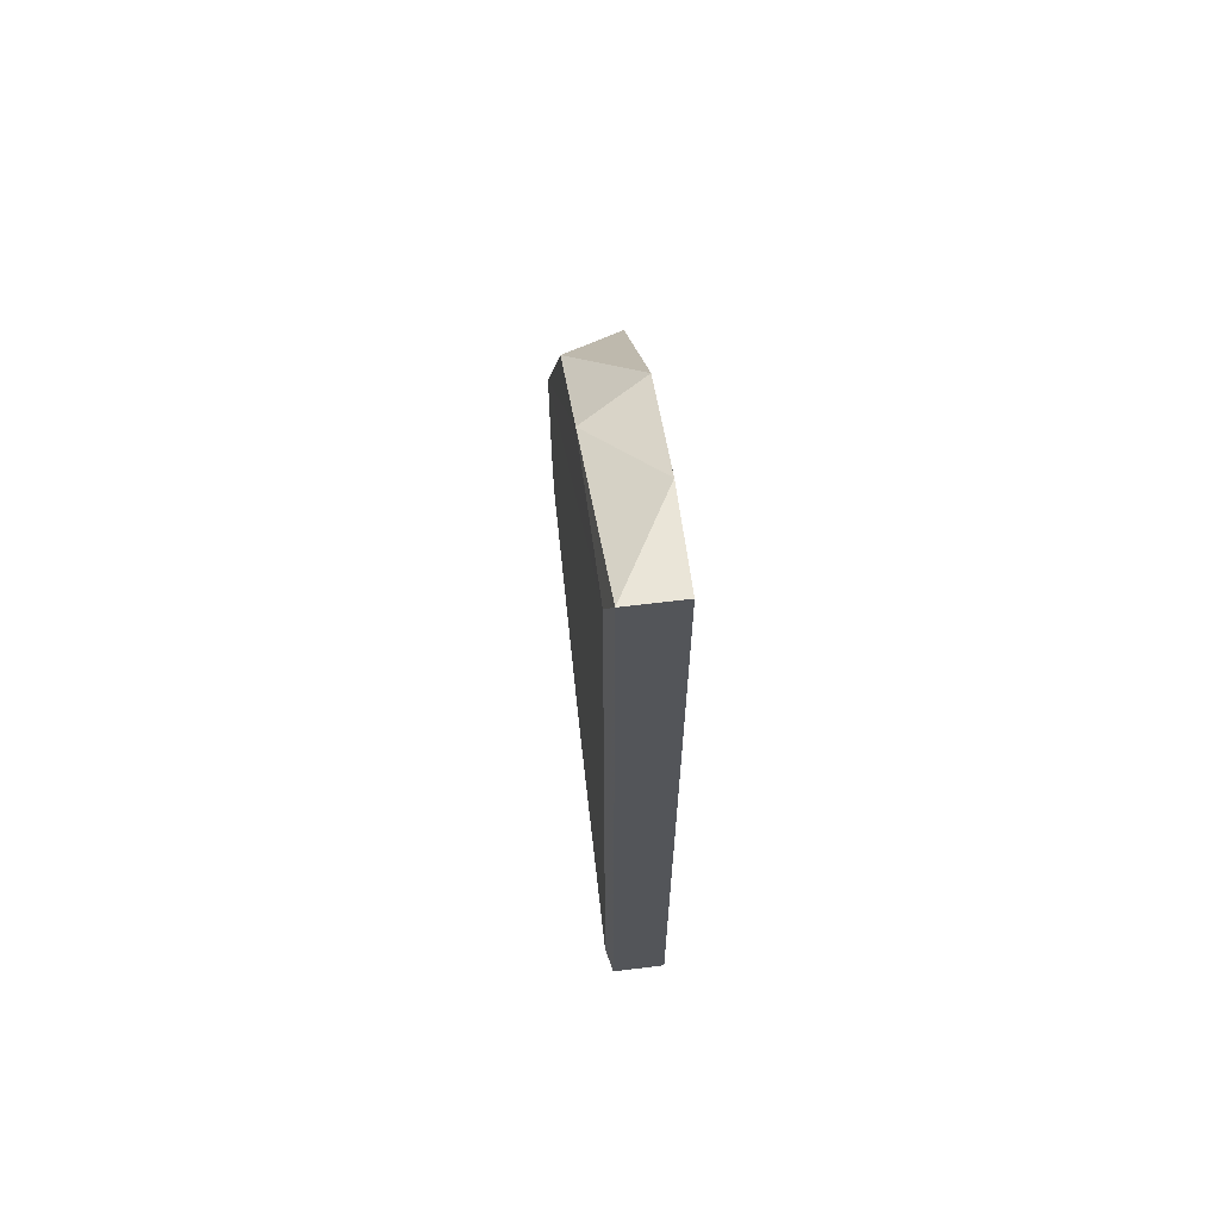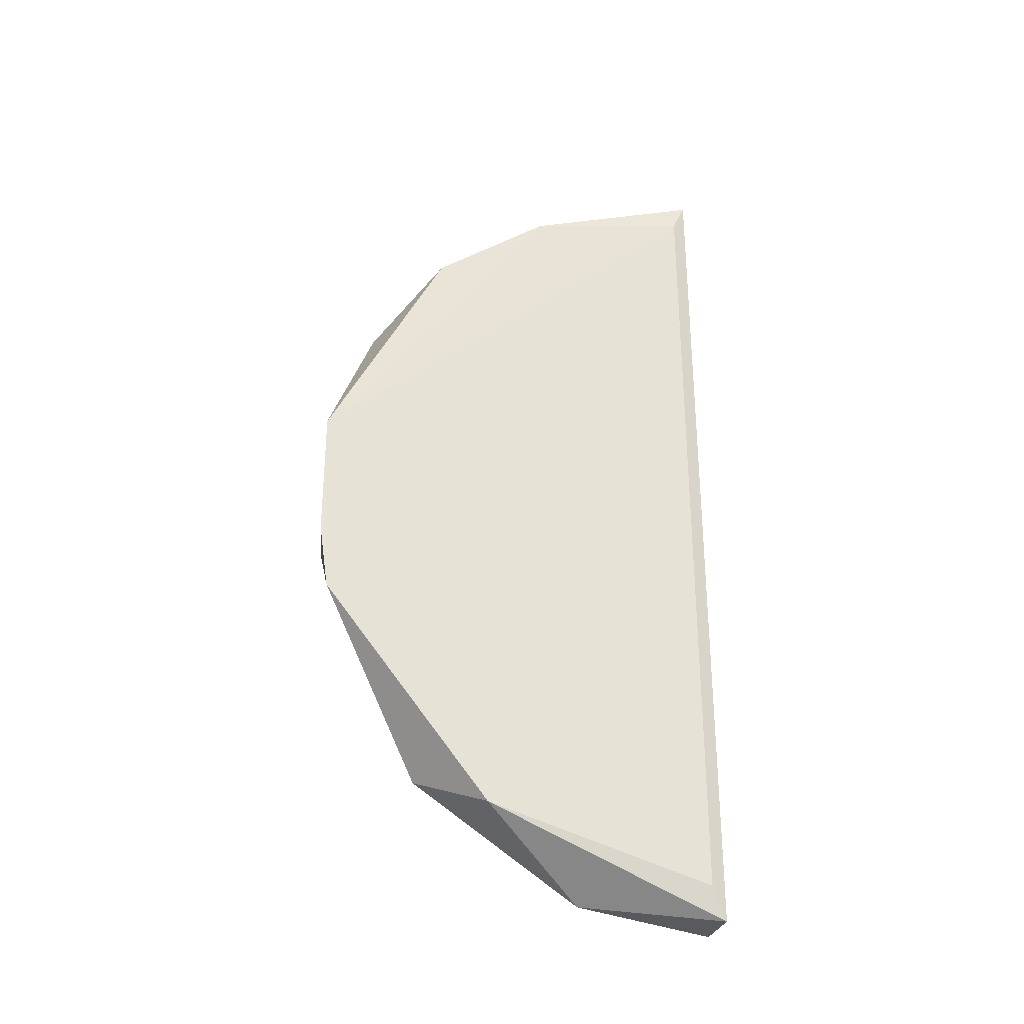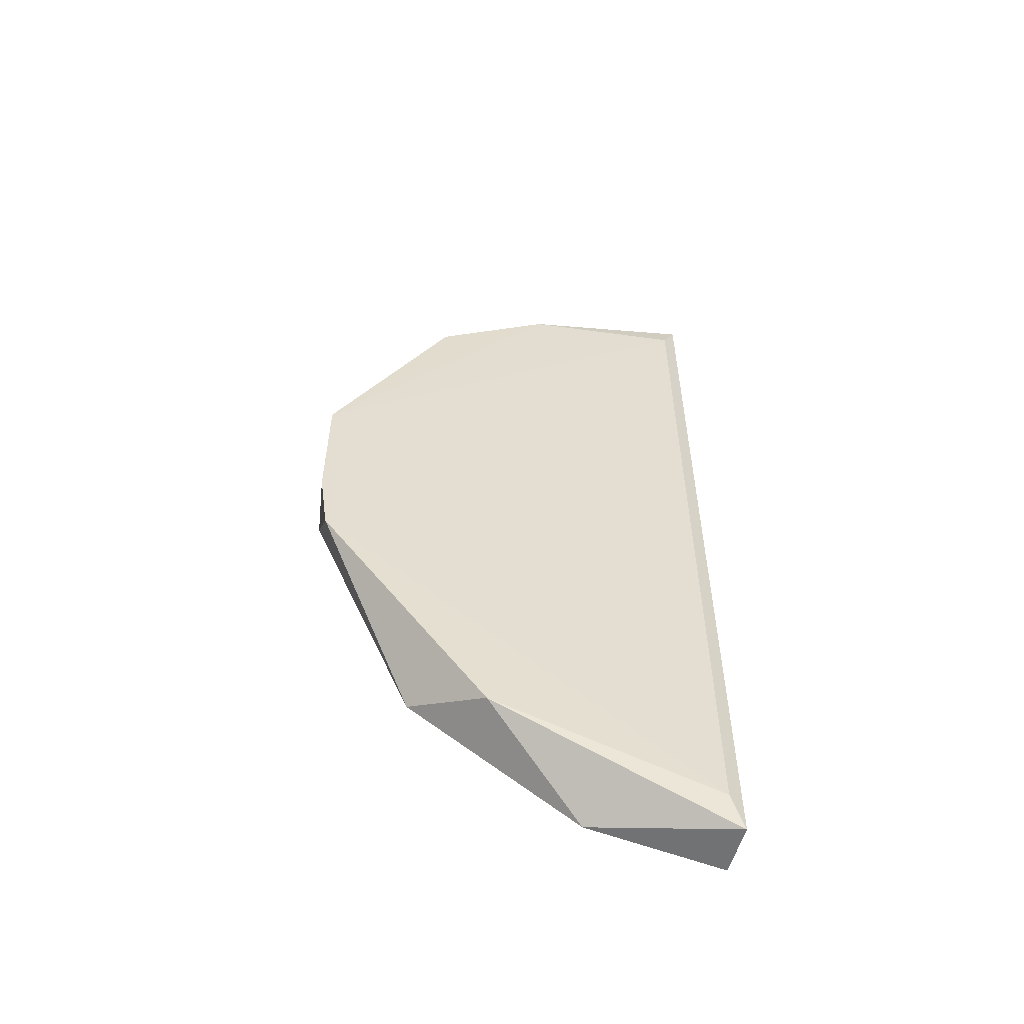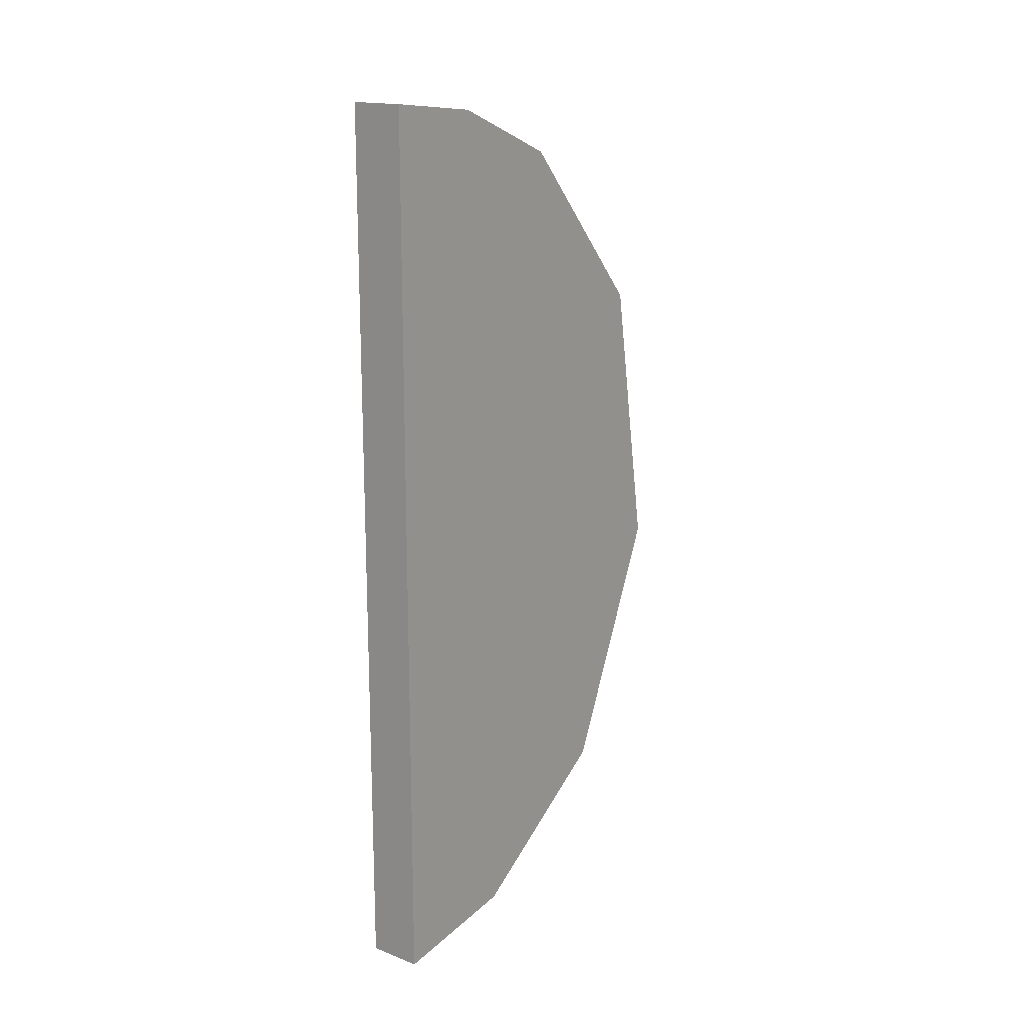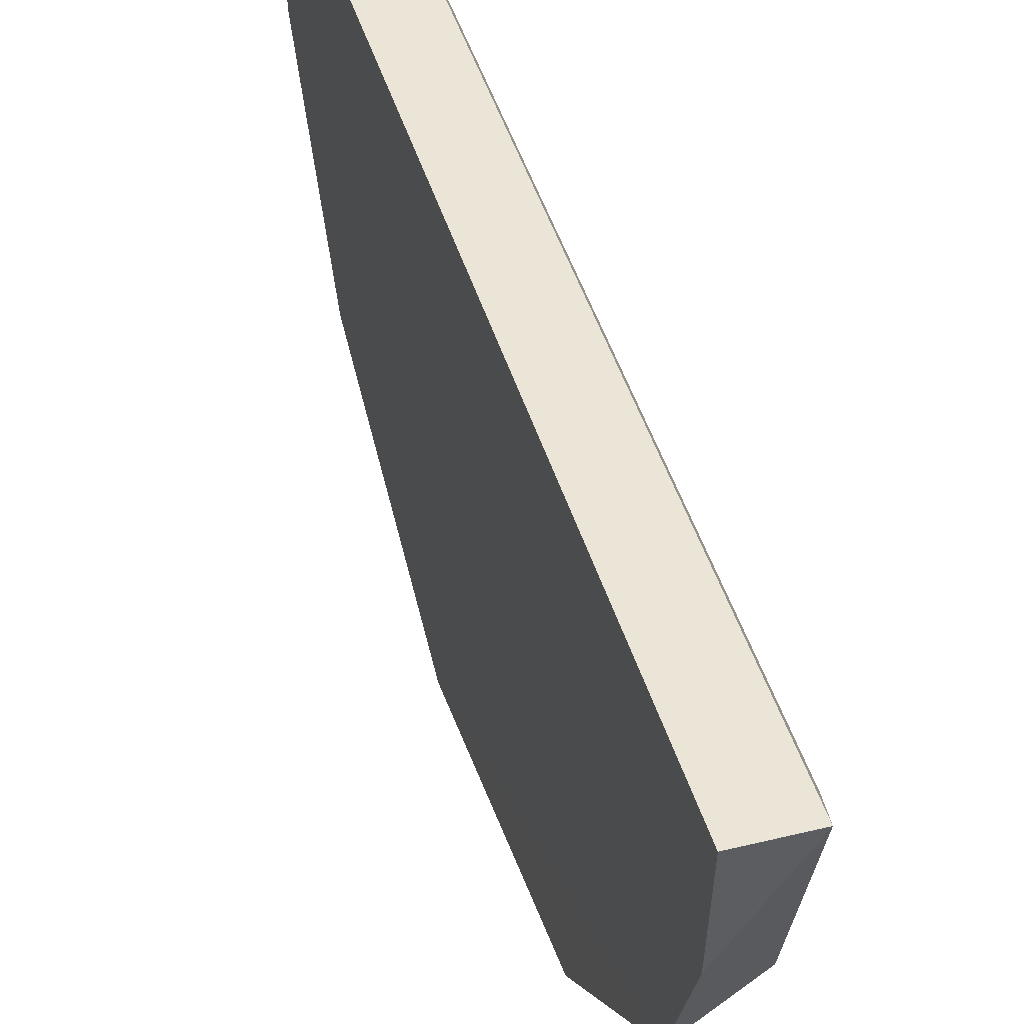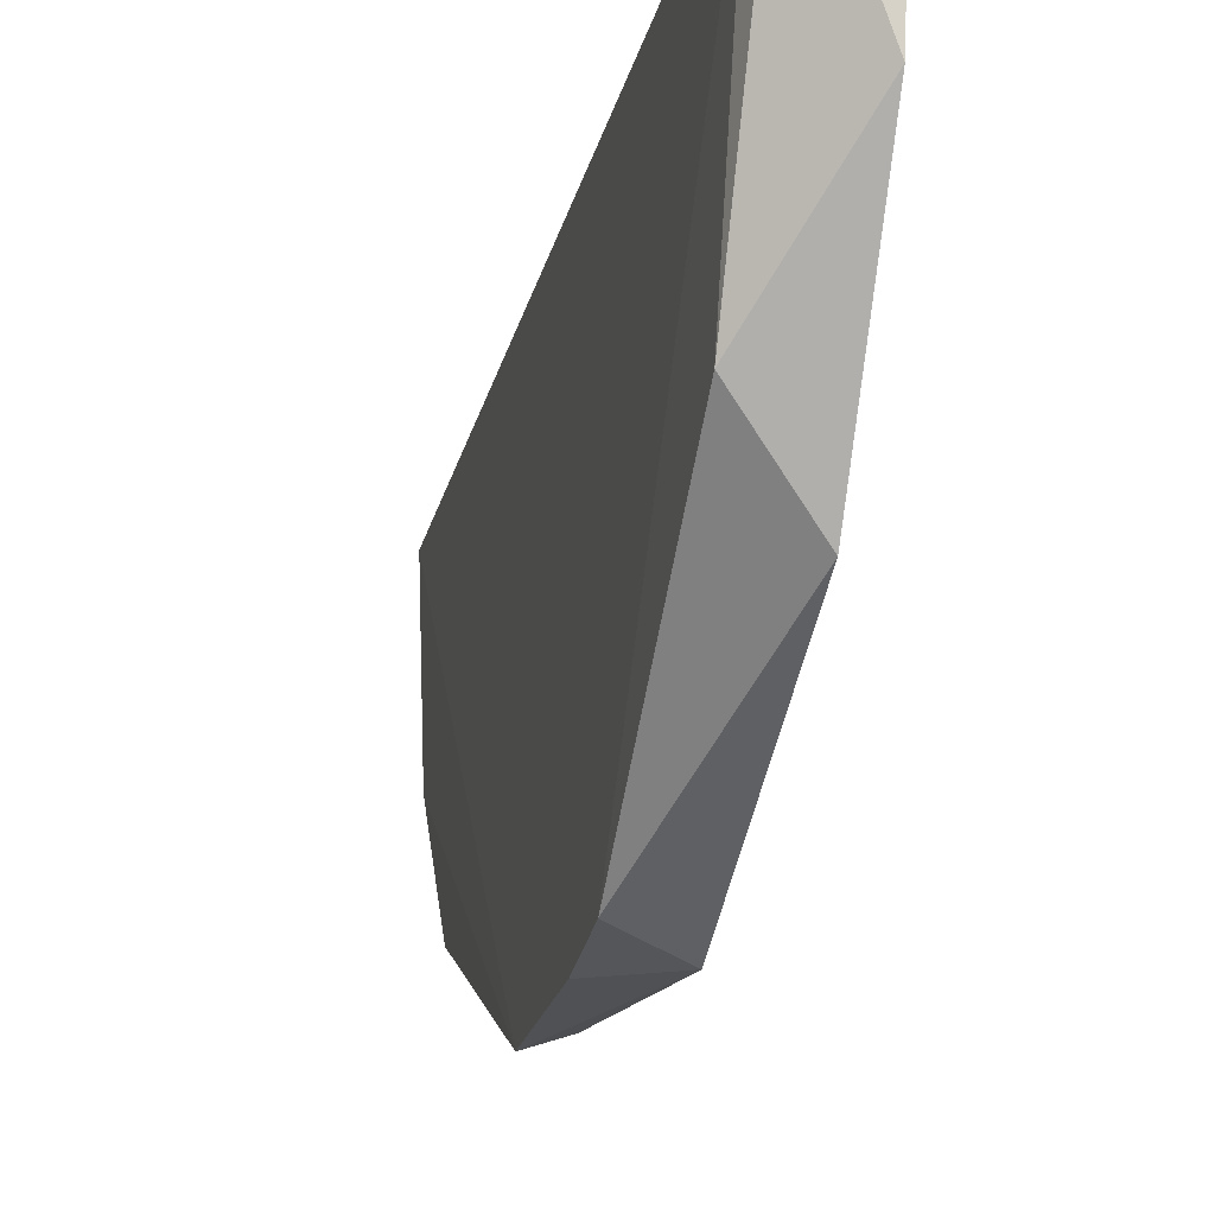
<metadata>
{"format":"obj","ext":"obj","renderer":"f3d","projection":"perspective","resolution":1024,"background":"white","views":[{"elev":64.3,"azim":173.0,"up":"+Z"},{"elev":-29.8,"azim":76.1,"up":"+Z"},{"elev":-54.6,"azim":75.4,"up":"+Z"},{"elev":16.6,"azim":-142.3,"up":"+Z"},{"elev":44.0,"azim":-16.0,"up":"+Y"},{"elev":-21.7,"azim":167.9,"up":"+Y"}]}
</metadata>
<code>
v -0.7183 -0.2183 -0.49
v -0.7137 -0.2183 -0.495
v -0.7137 -0.219 -0.4809
v -0.7137 -0.219 -0.4902
v -0.7183 -0.215 -0.4696
v -0.7144 -0.1884 -0.4533
v -0.7184 -0.1884 -0.5178
v -0.7183 -0.2106 -0.508
v -0.7184 -0.1983 -0.5163
v -0.7184 -0.1957 -0.454
v -0.7144 -0.1884 -0.5178
v -0.714 -0.2102 -0.4642
v -0.714 -0.206 -0.5106
v -0.714 -0.2017 -0.4581
v -0.714 -0.1895 -0.4557
v -0.714 -0.1895 -0.5154
v -0.7184 -0.1884 -0.4533
v -0.7184 -0.2042 -0.4575
f 18 12 14
f 6 7 17
f 7 10 17
f 10 6 17
f 16 6 15
f 1 4 3
f 5 1 3
f 12 5 3
f 7 6 11
f 6 16 11
f 16 13 11
f 11 13 9
f 10 7 9
f 8 1 9
f 13 8 9
f 7 11 9
f 1 5 18
f 5 12 18
f 9 1 18
f 10 9 18
f 4 1 2
f 1 8 2
f 13 16 2
f 8 13 2
f 16 15 2
f 15 3 2
f 3 4 2
f 6 10 14
f 15 6 14
f 12 3 14
f 3 15 14
f 10 18 14

</code>
